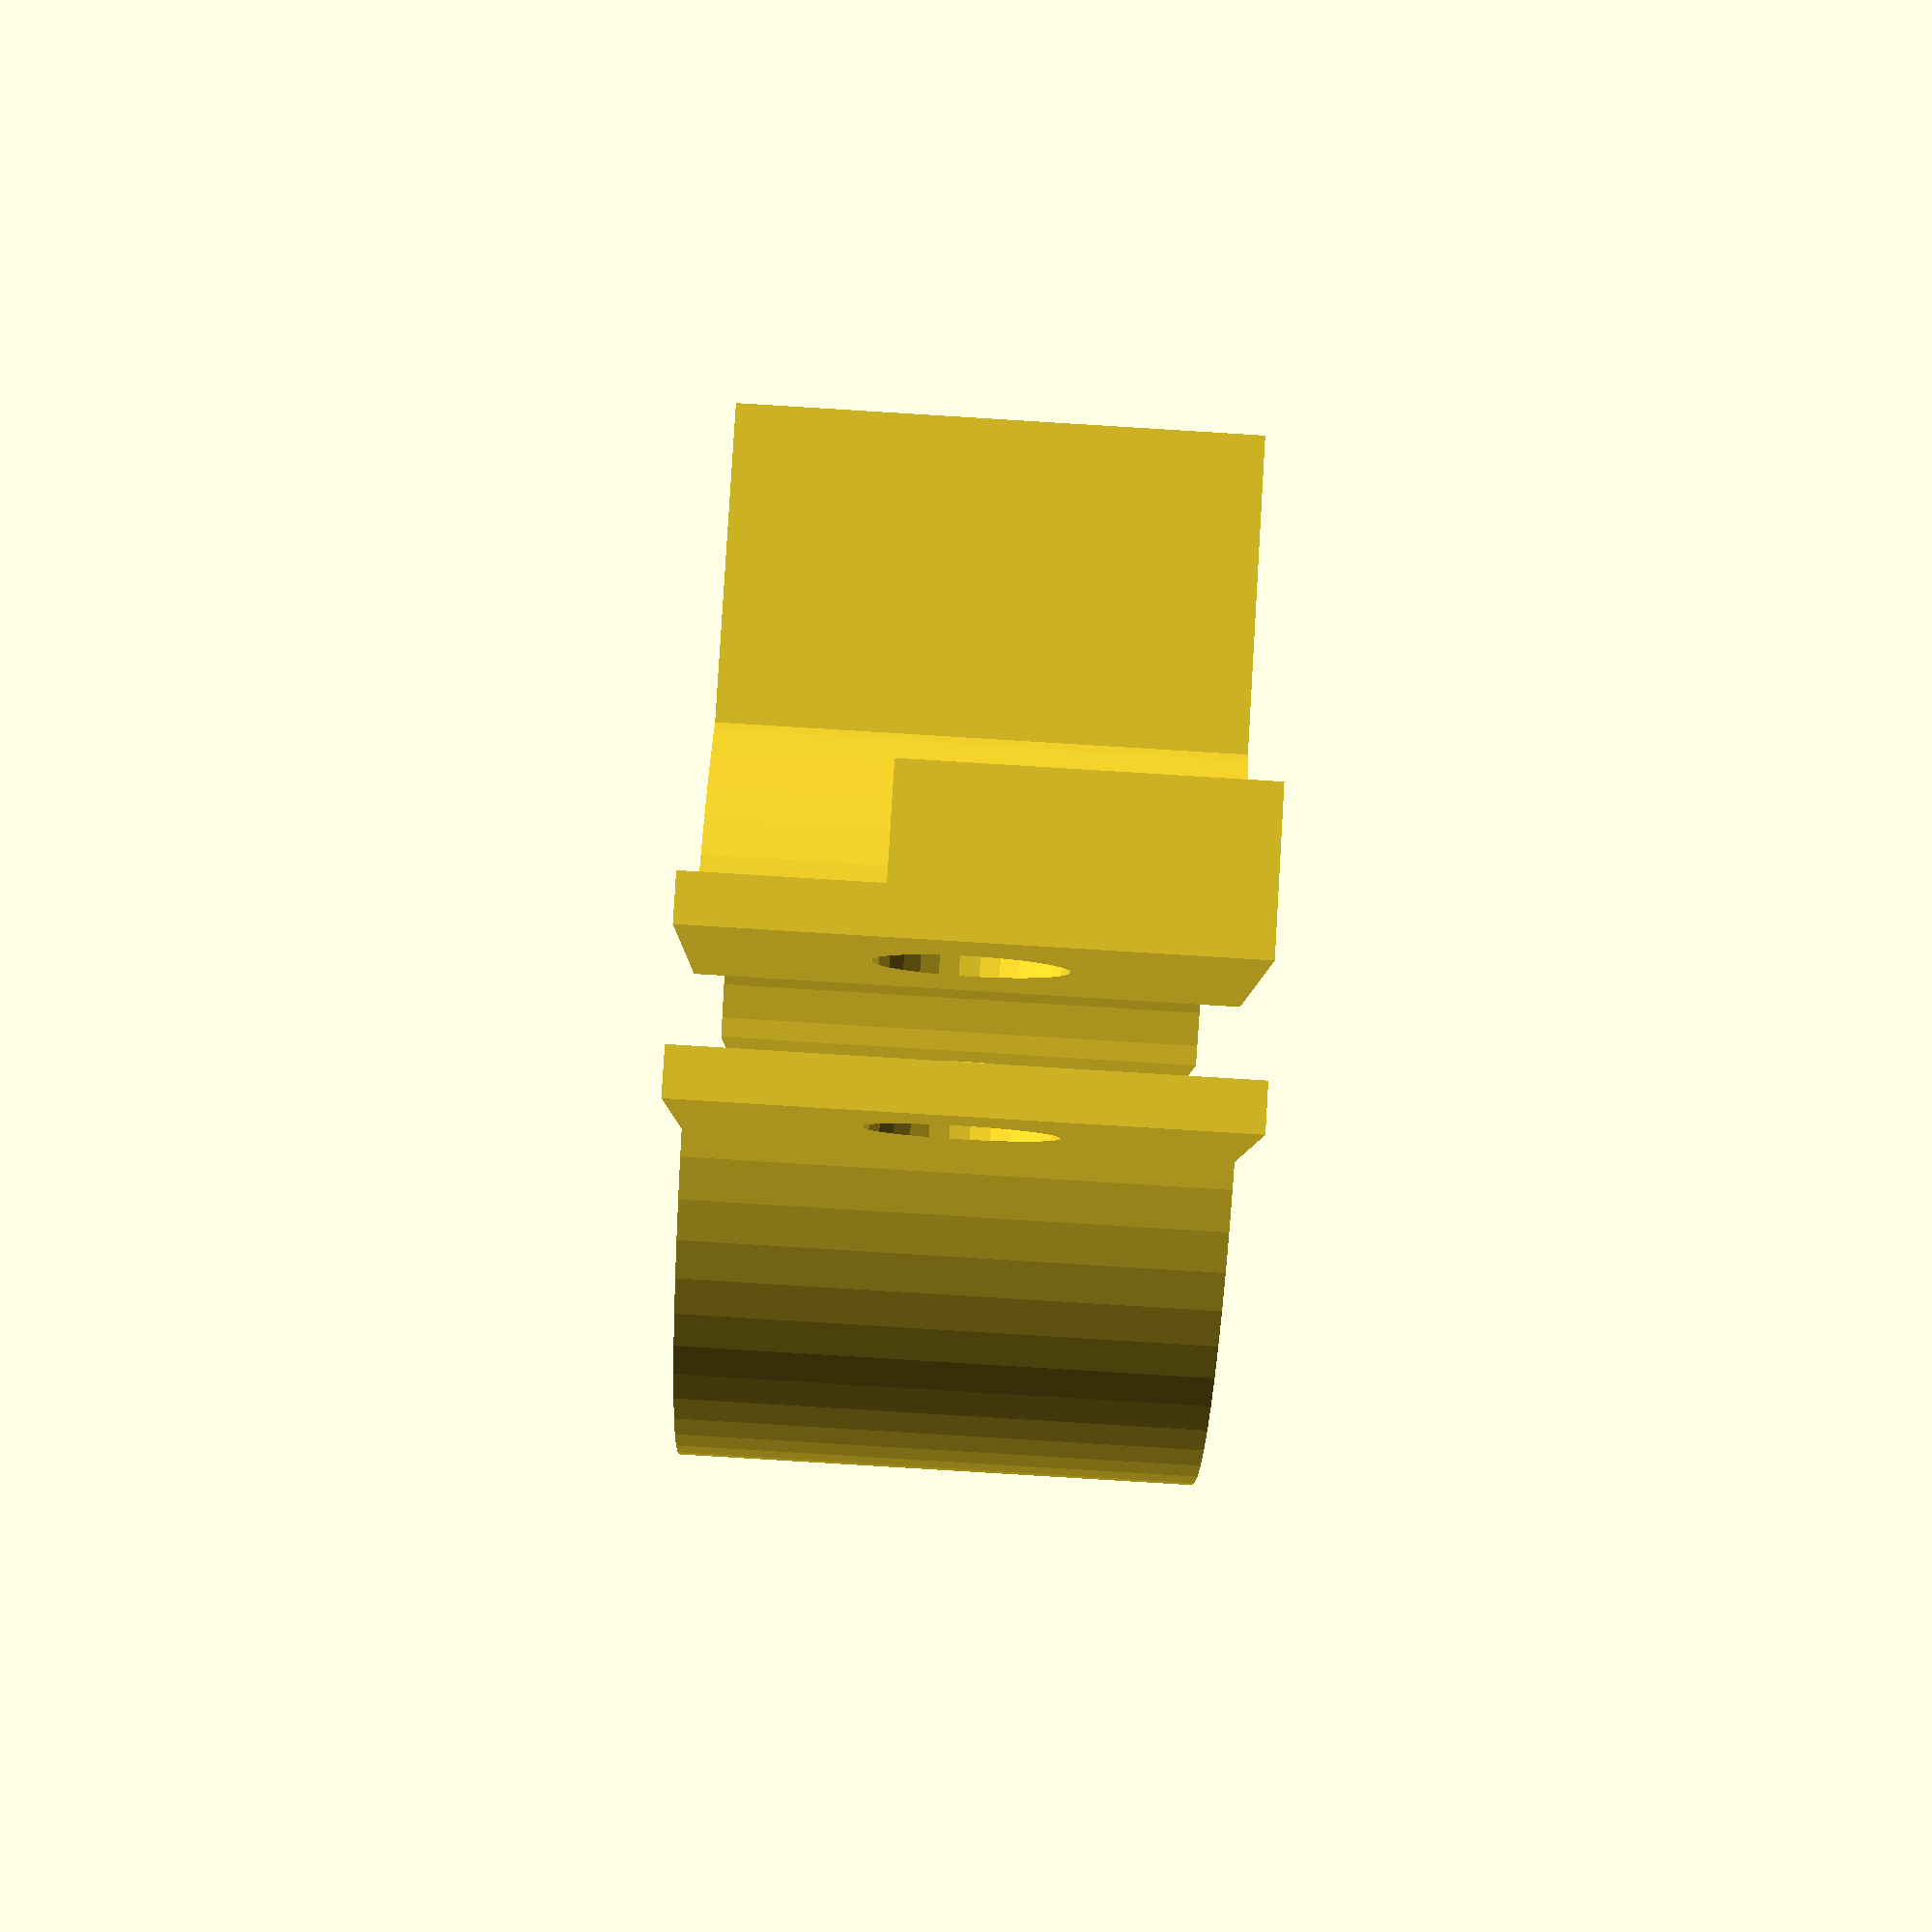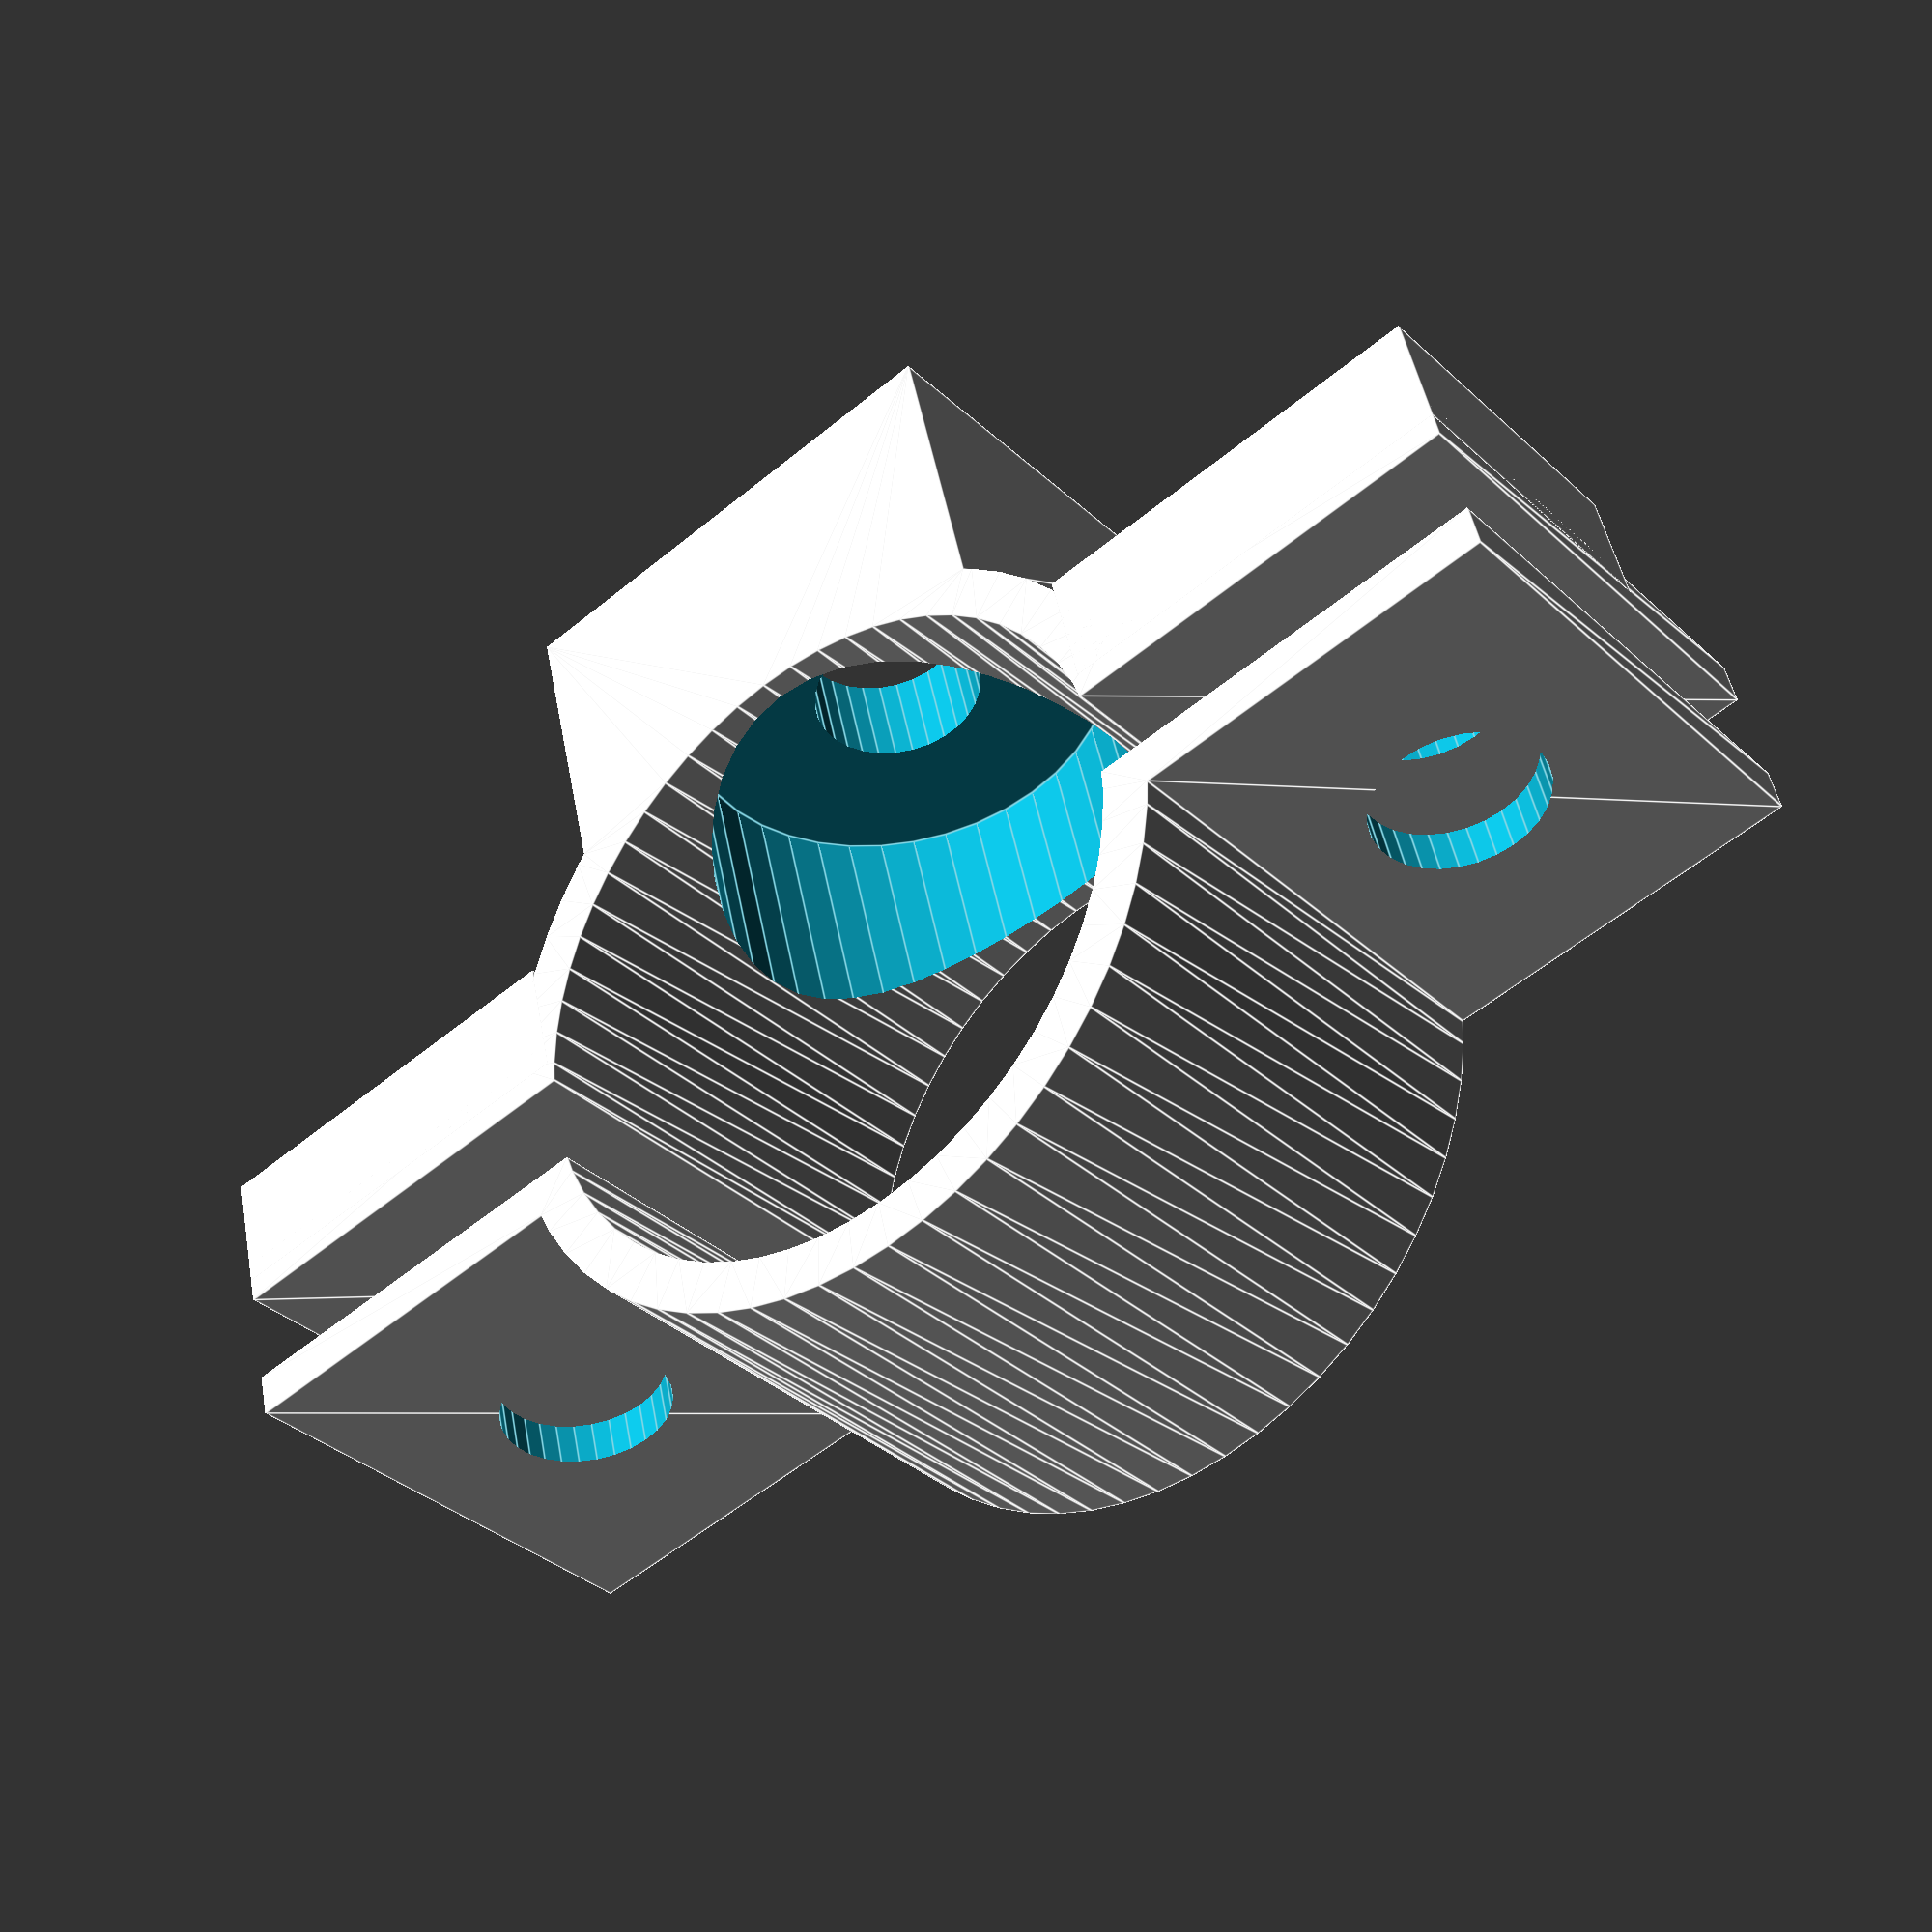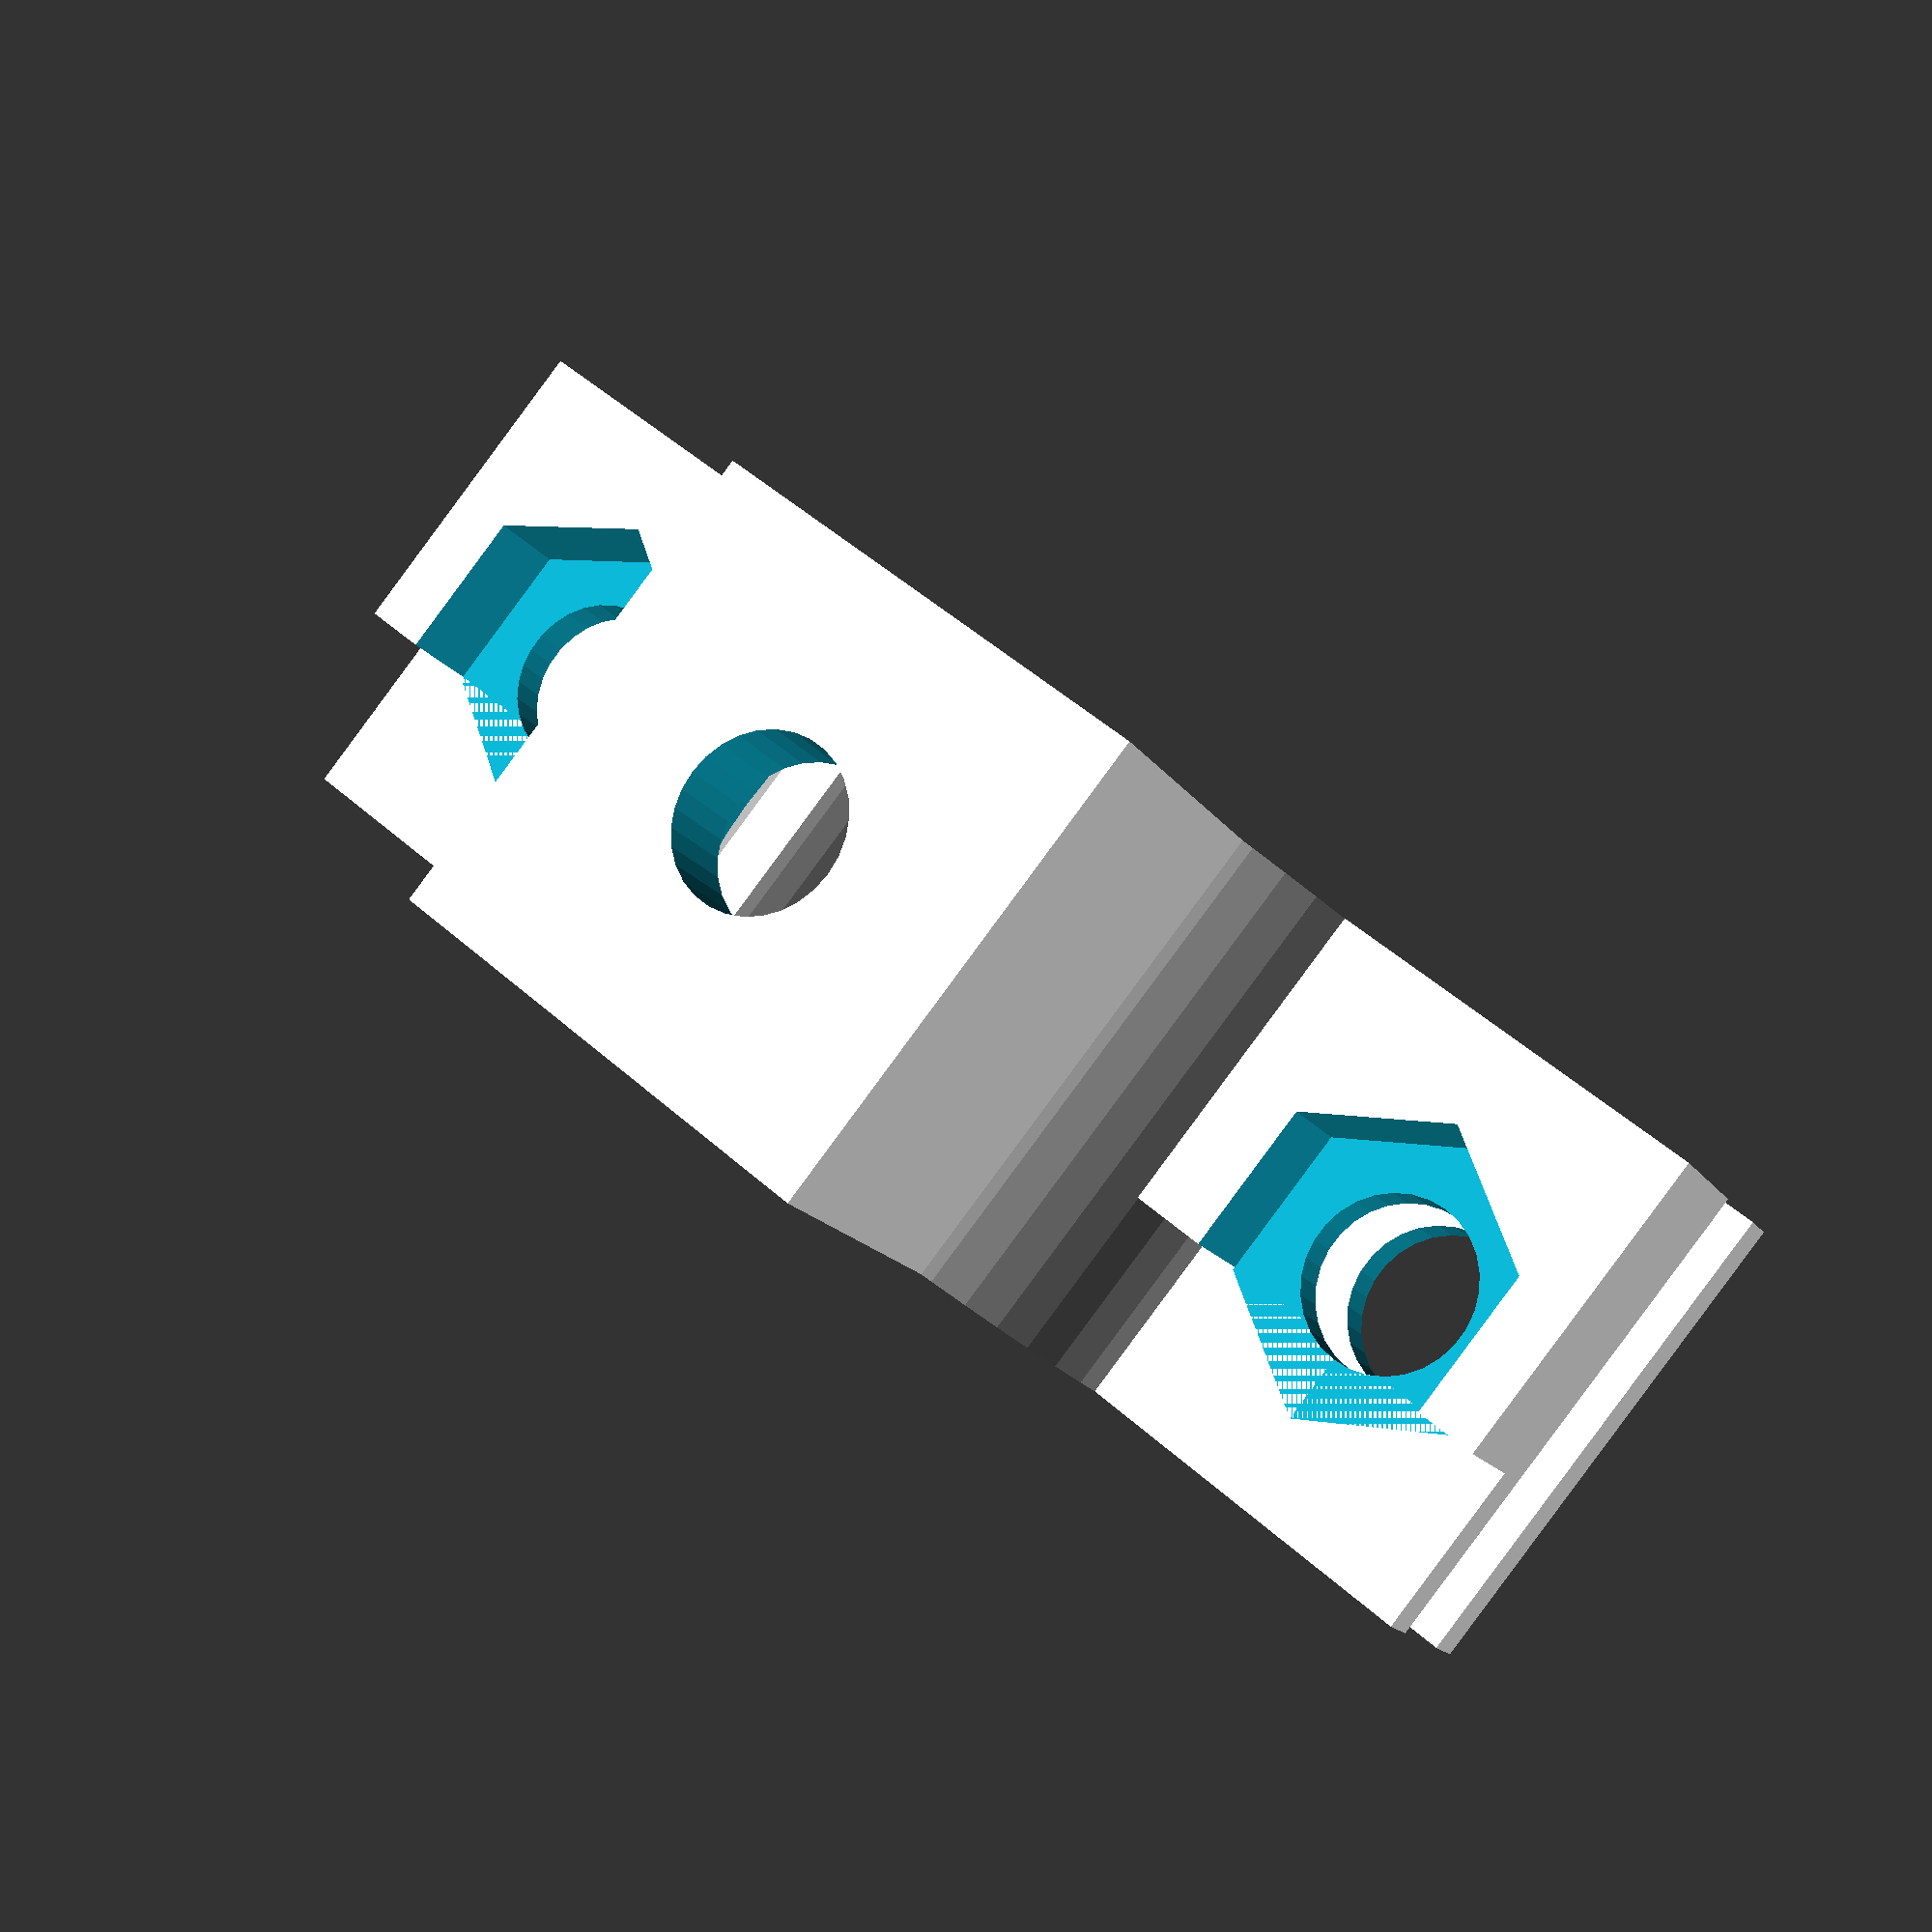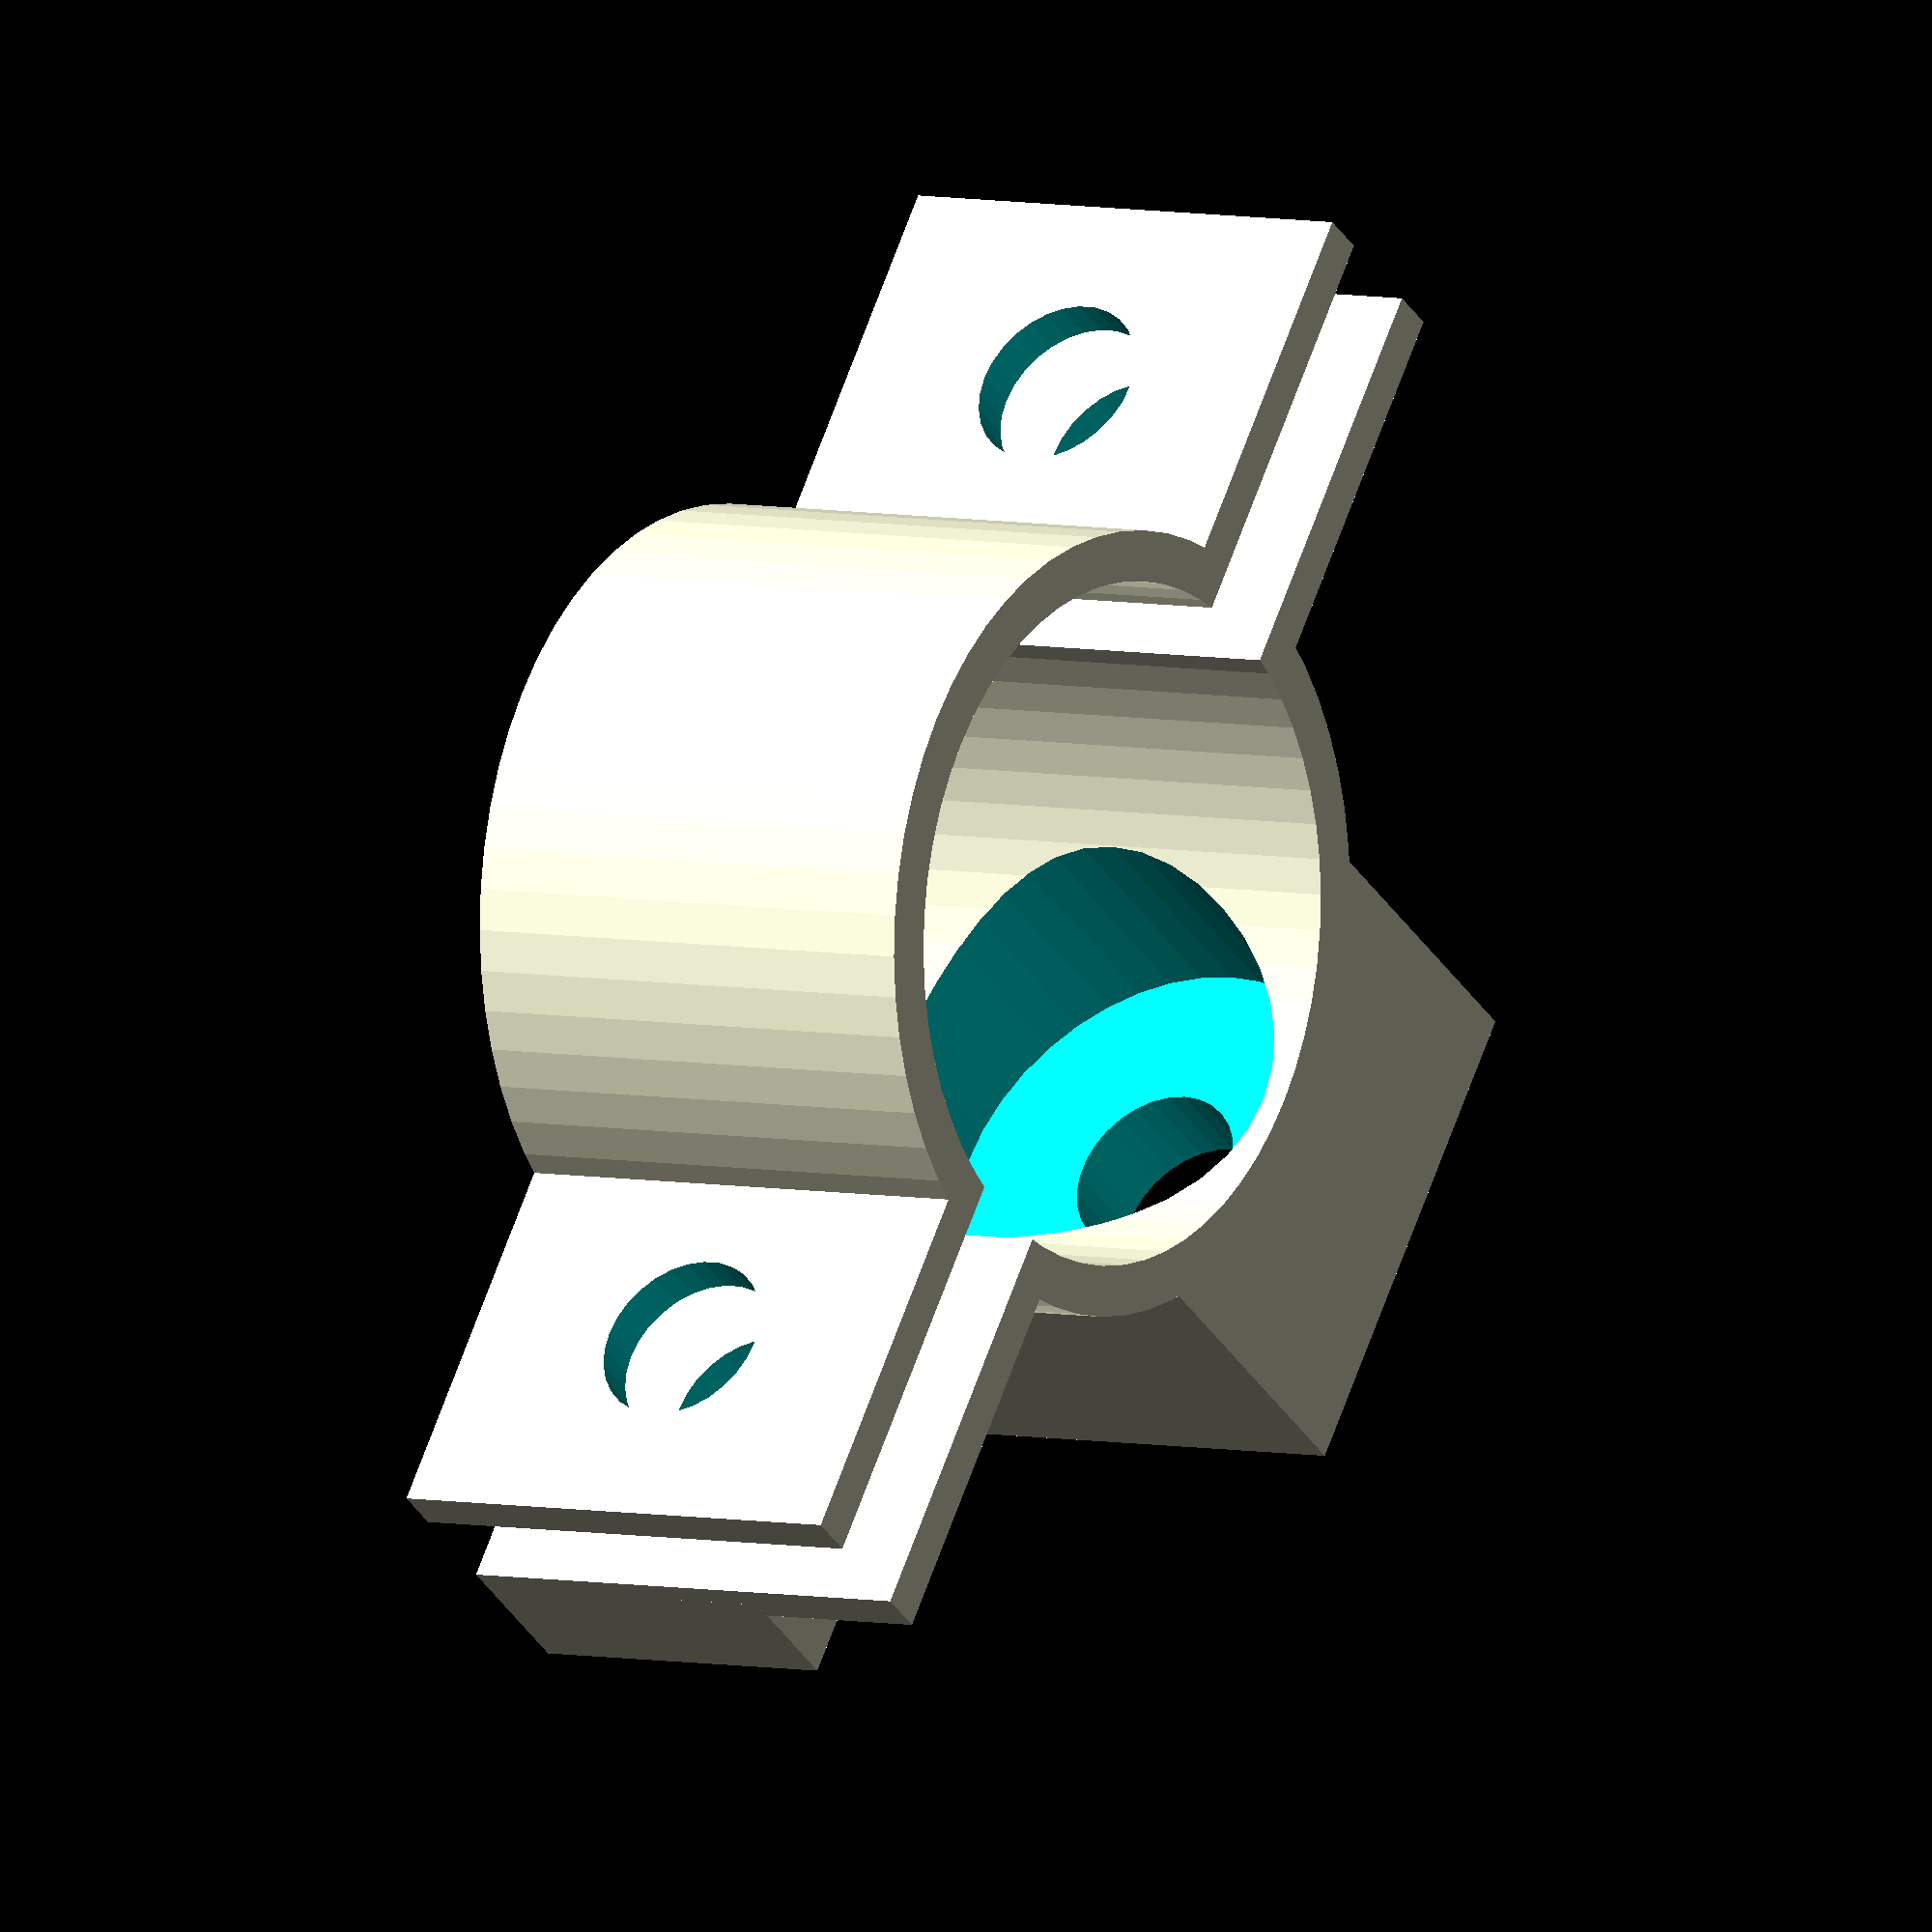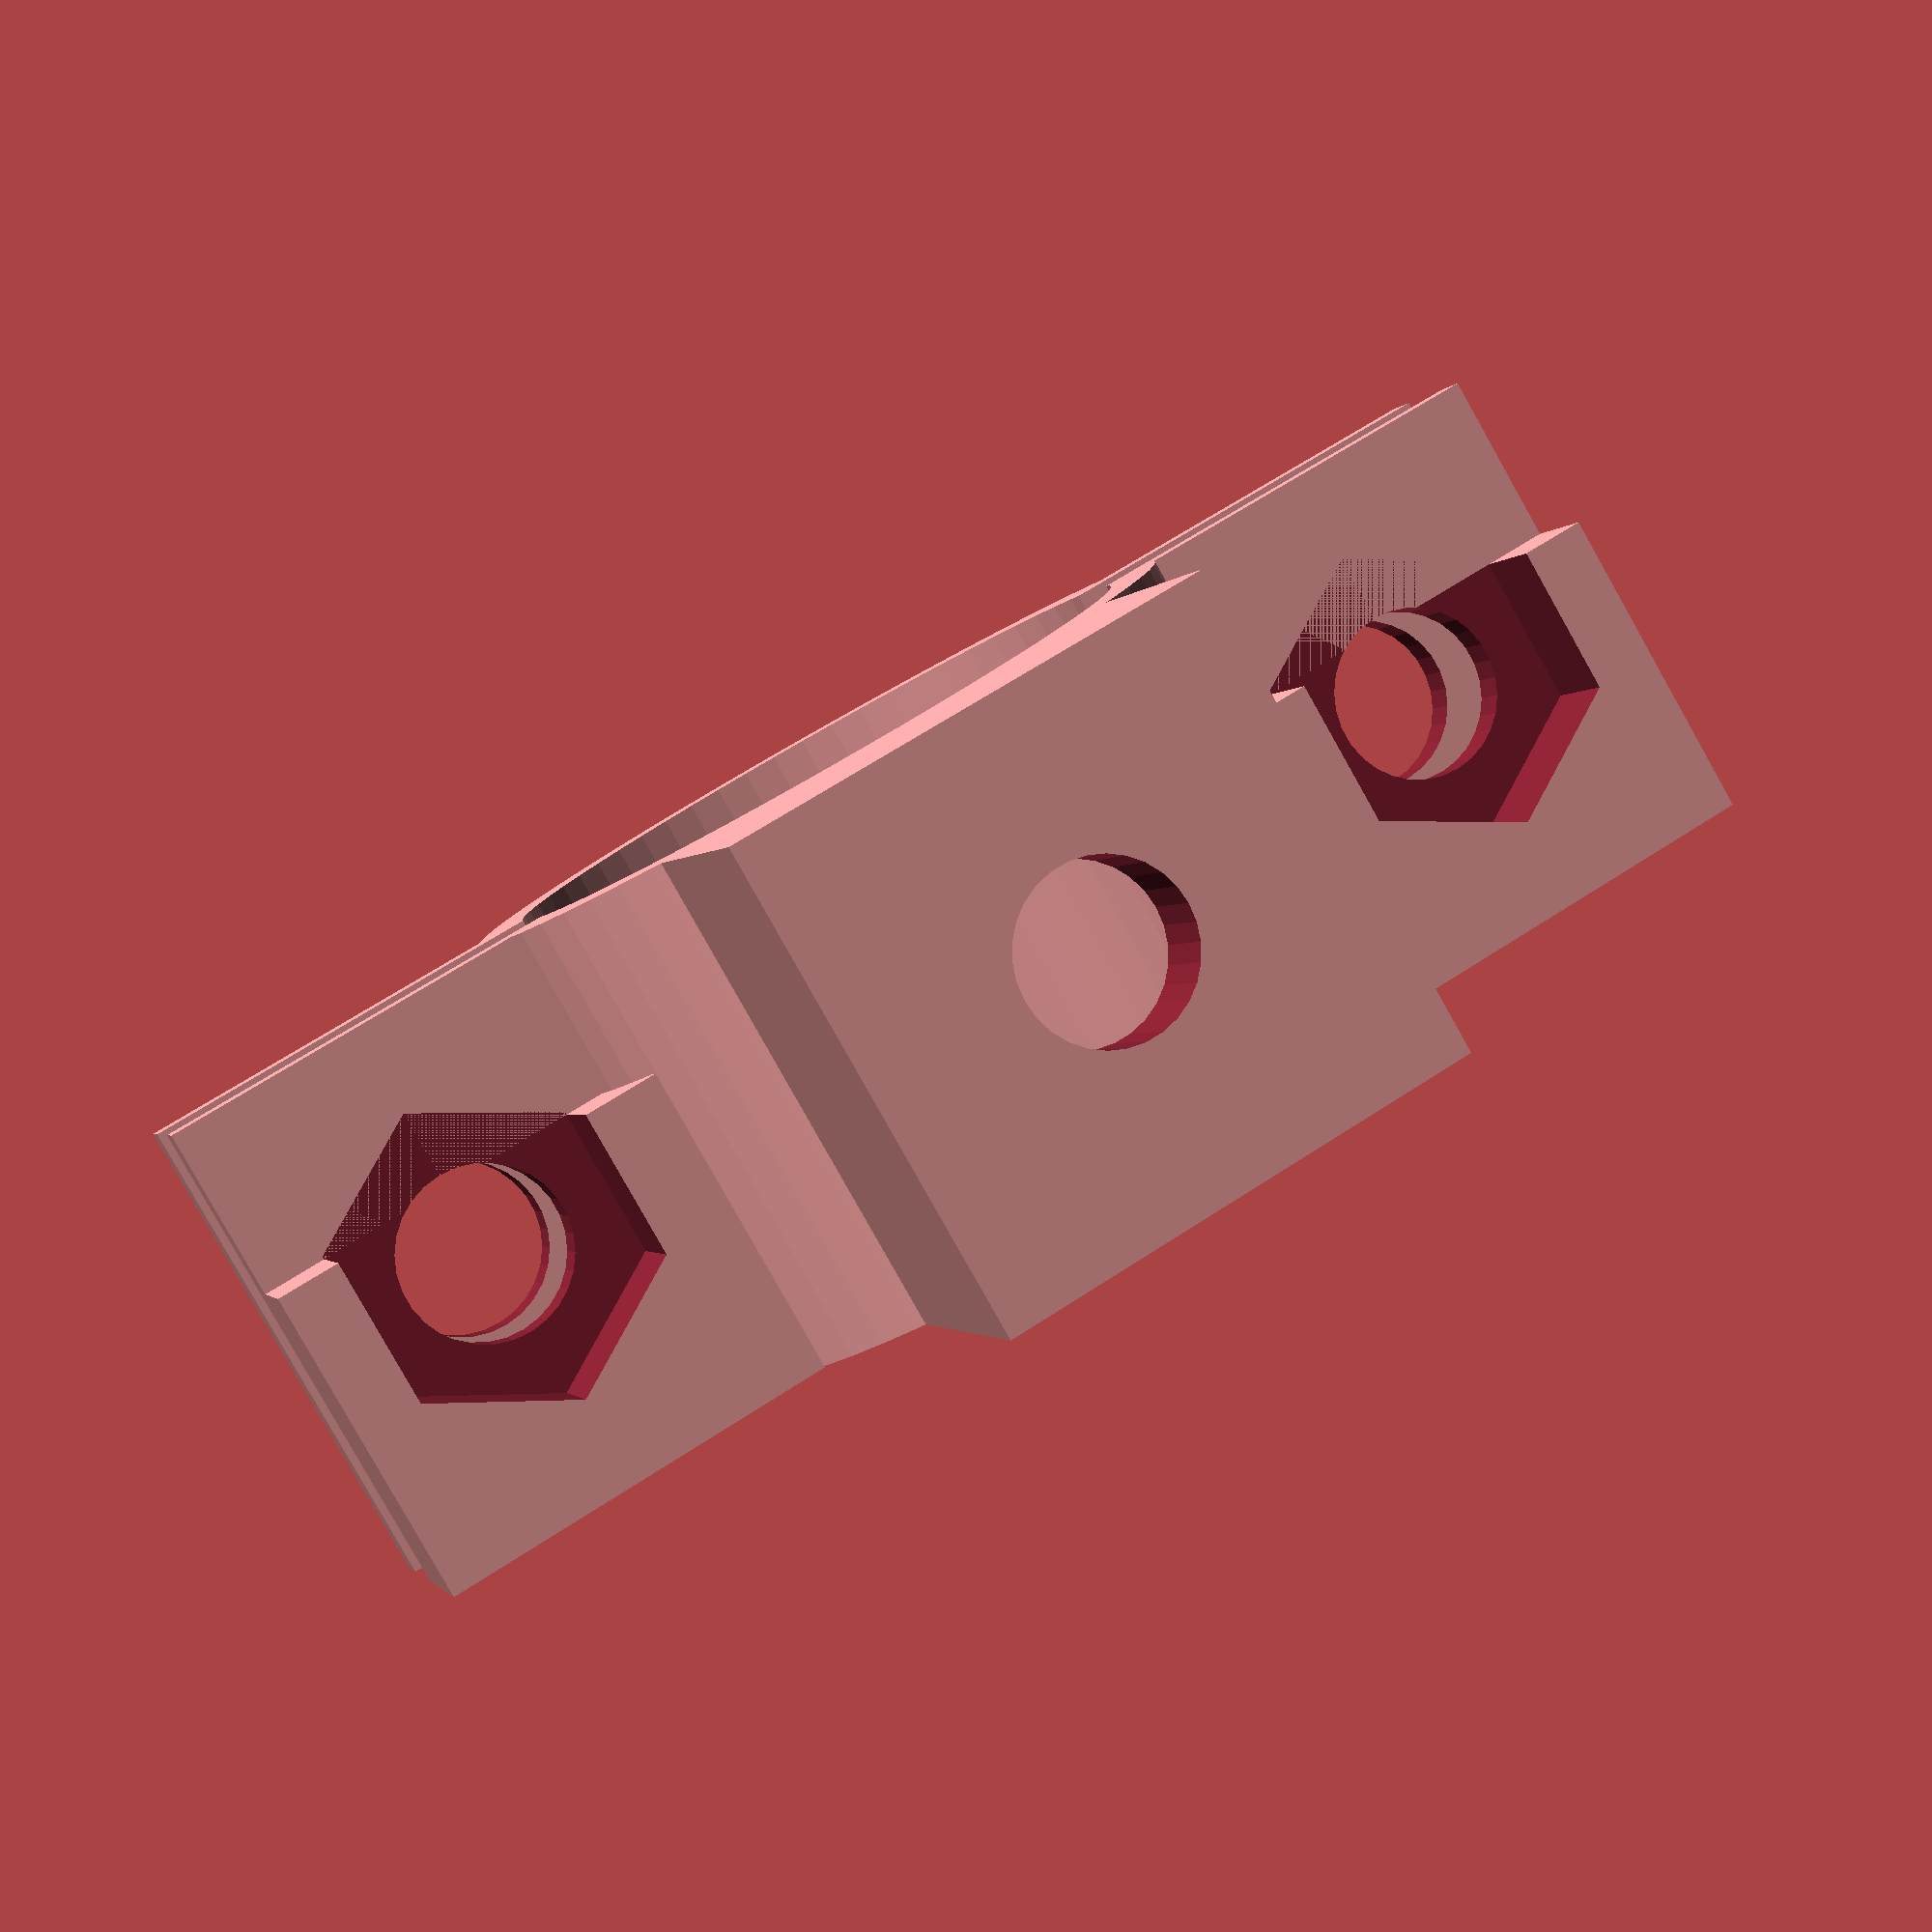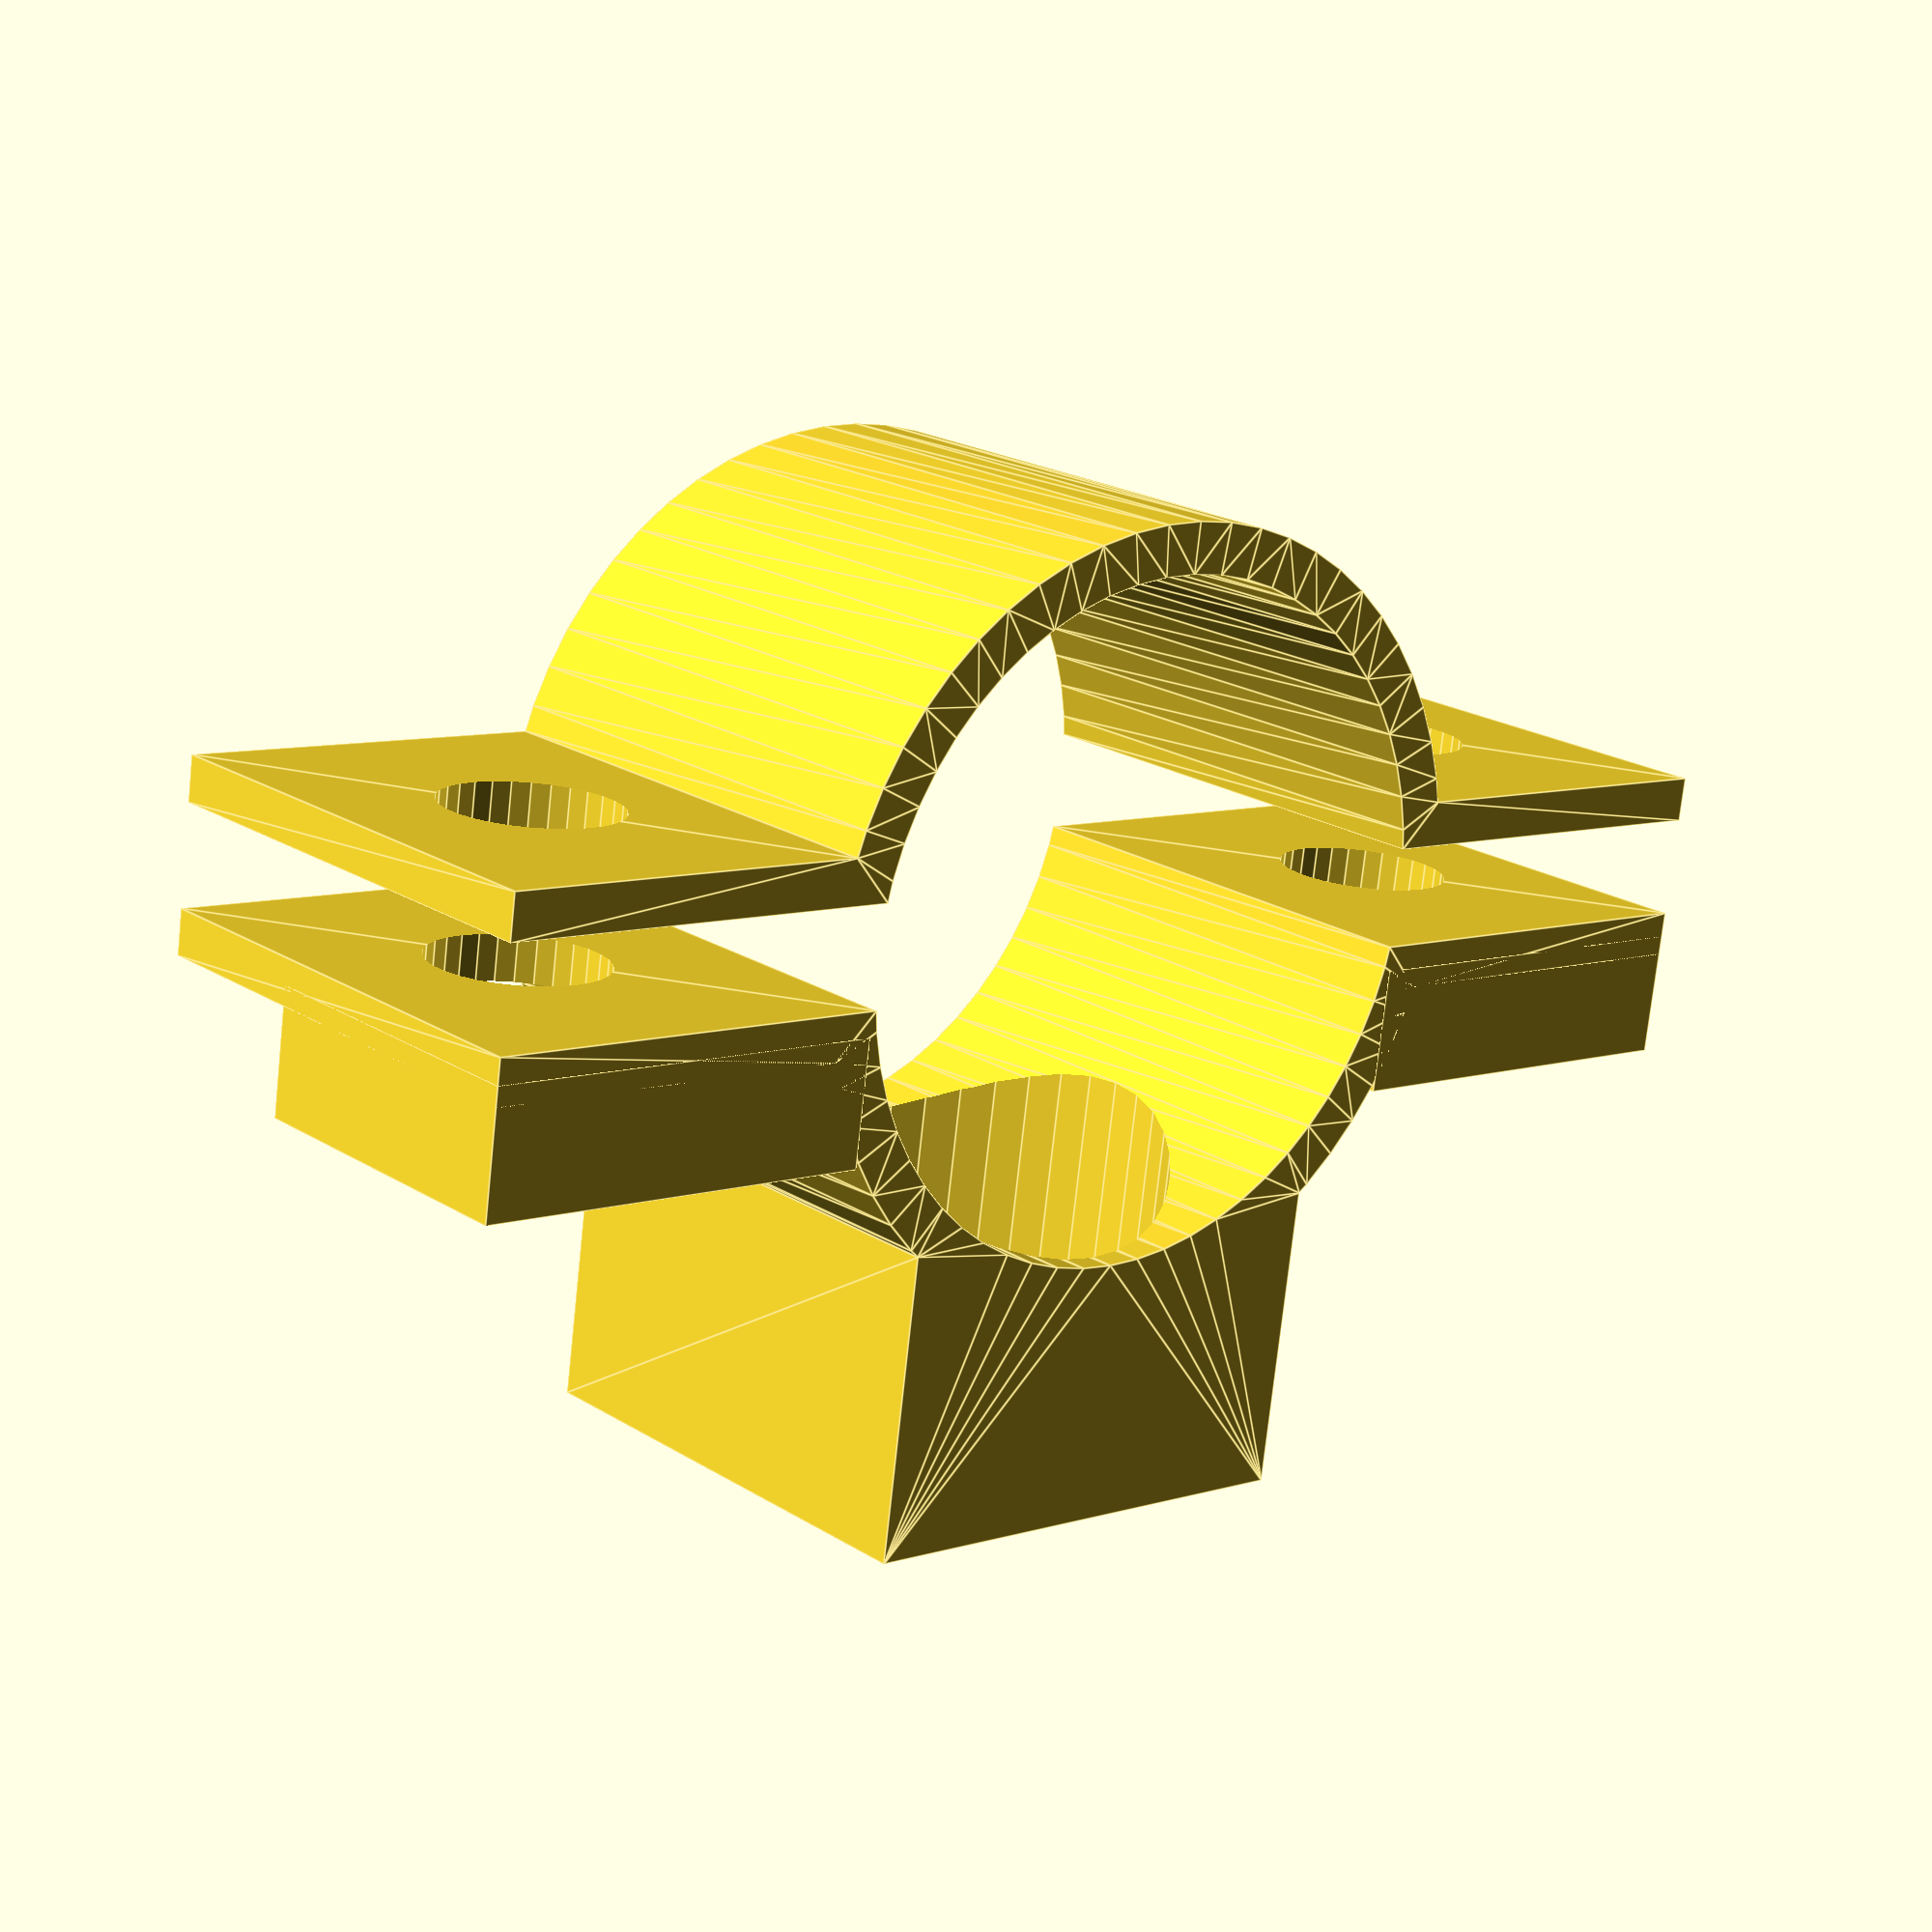
<openscad>
difference() {
  union() {
    linear_extrude(20,convexity=4) {
      difference() {
        union() {
          circle(d=31,$fn=60);
        for(m=[0,1]) mirror([m,0])
          translate([0,-3.8,0]) square([30,7.6]);
          translate([-10,-24]) square([20,20]);
        }
        circle(d=27,$fn=60);
        for(m=[0,1]) mirror([m,0])
        translate([0,-2,0]) square([30,4]);
      }
    }
        for(m=[0,1]) mirror([m,0])
    translate([-30,-8]) cube([16.5,5,13]);
  }
  translate([0,0,10]) rotate([90,0]) {
    cylinder(d=7,h=30,$fn=30);
    cylinder(d=18,h=20,$fn=40);
  }
  for(m=[0,1]) mirror([m,0])
    rotate([0,0,-90]) translate([-10,22,10]) rotate([0,90]) {
      cylinder(d=7,h=20,$fn=30);
      translate([0,0,13.8]) cylinder(d=12.5,h=6,$fn=6);
    }
}
</openscad>
<views>
elev=263.3 azim=77.5 roll=93.5 proj=p view=solid
elev=214.3 azim=13.4 roll=320.9 proj=p view=edges
elev=88.9 azim=332.3 roll=143.5 proj=p view=wireframe
elev=354.8 azim=305.4 roll=305.4 proj=o view=wireframe
elev=263.0 azim=163.1 roll=150.6 proj=p view=solid
elev=339.9 azim=351.8 roll=139.2 proj=p view=edges
</views>
